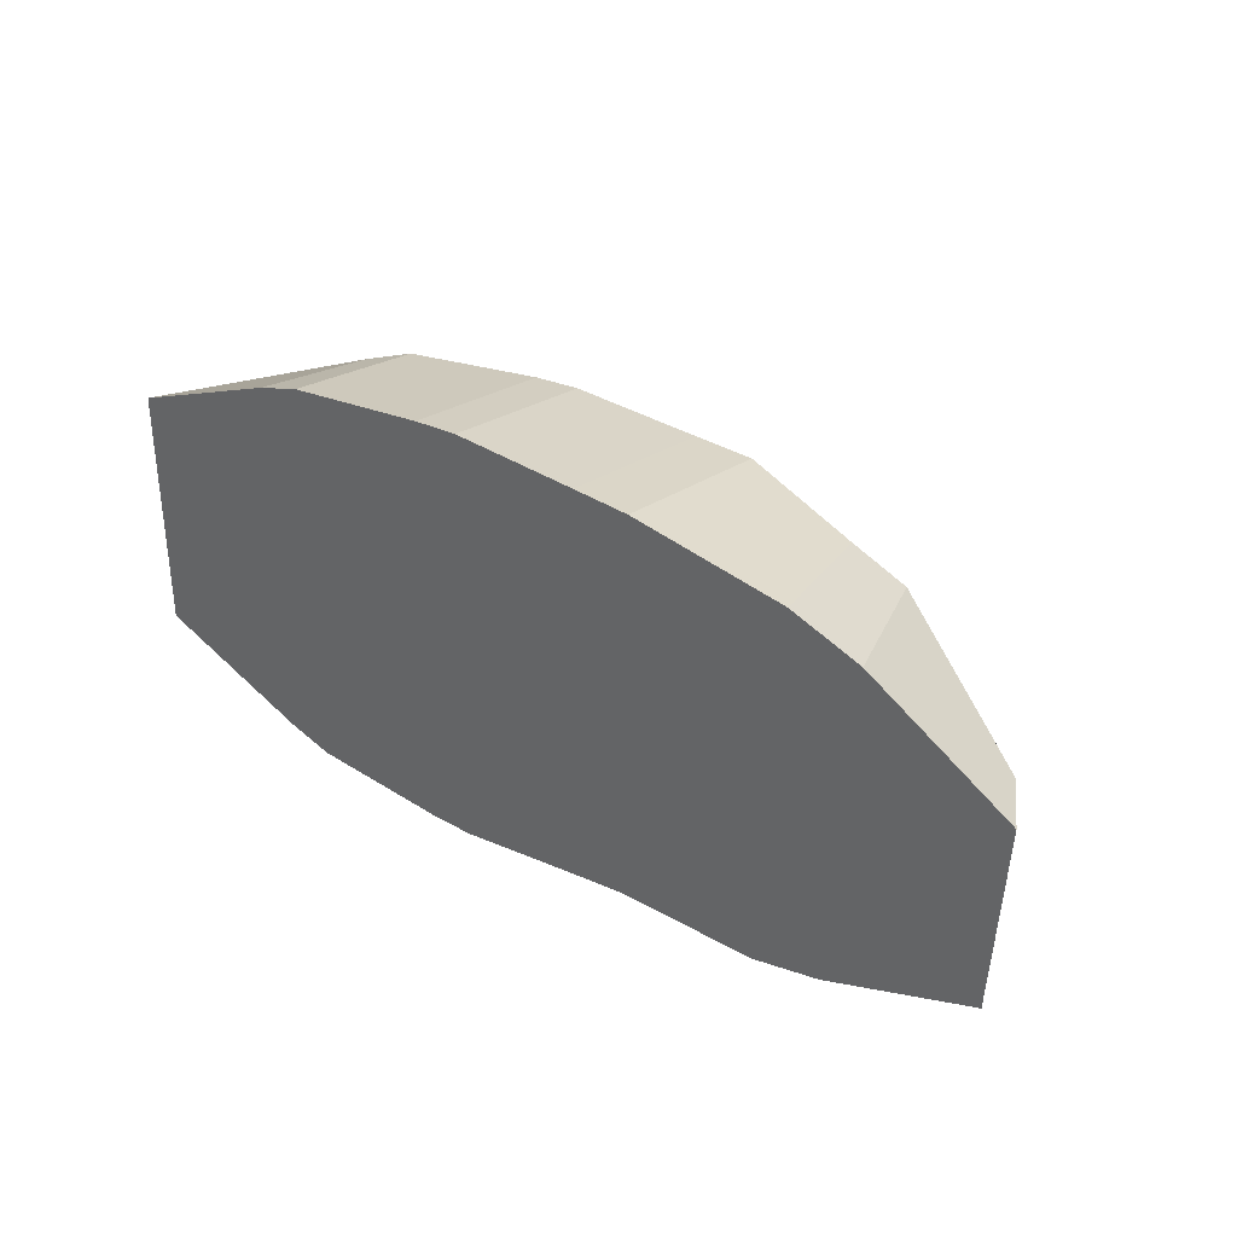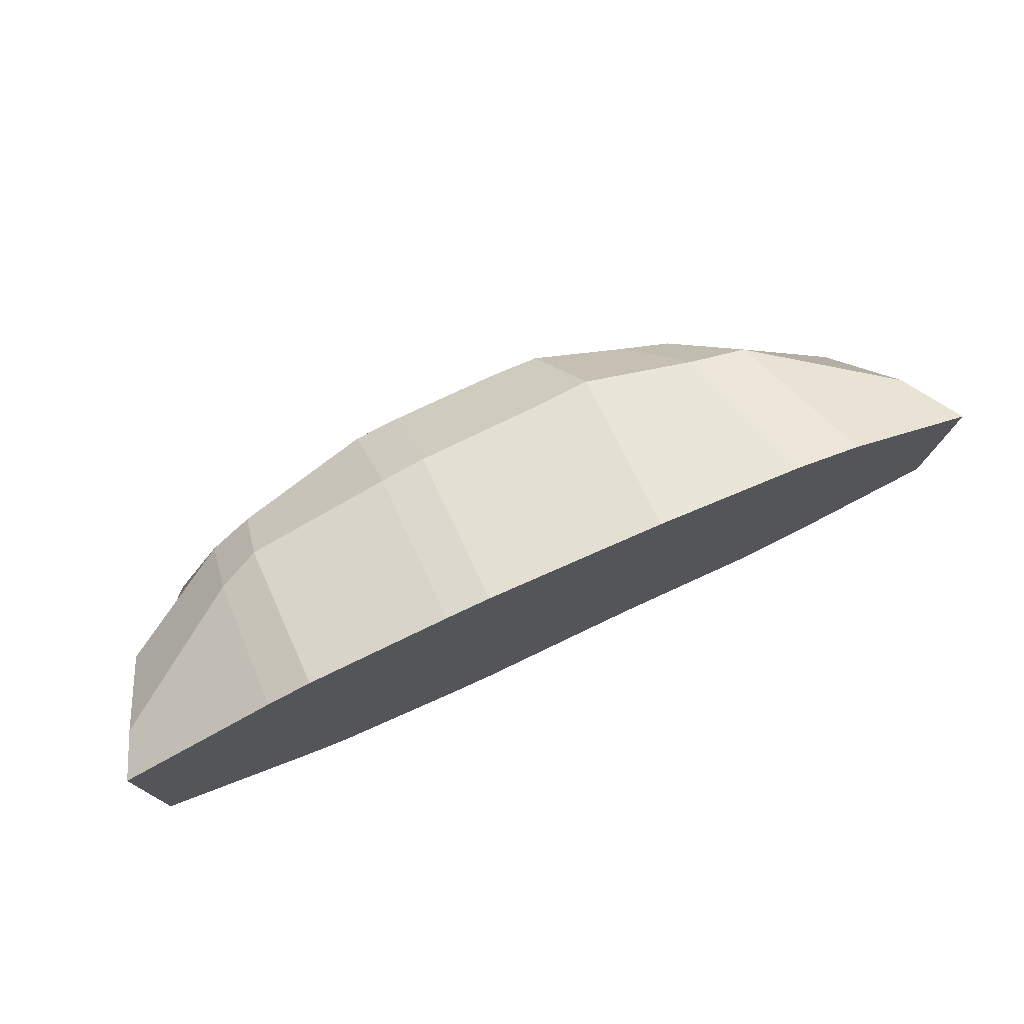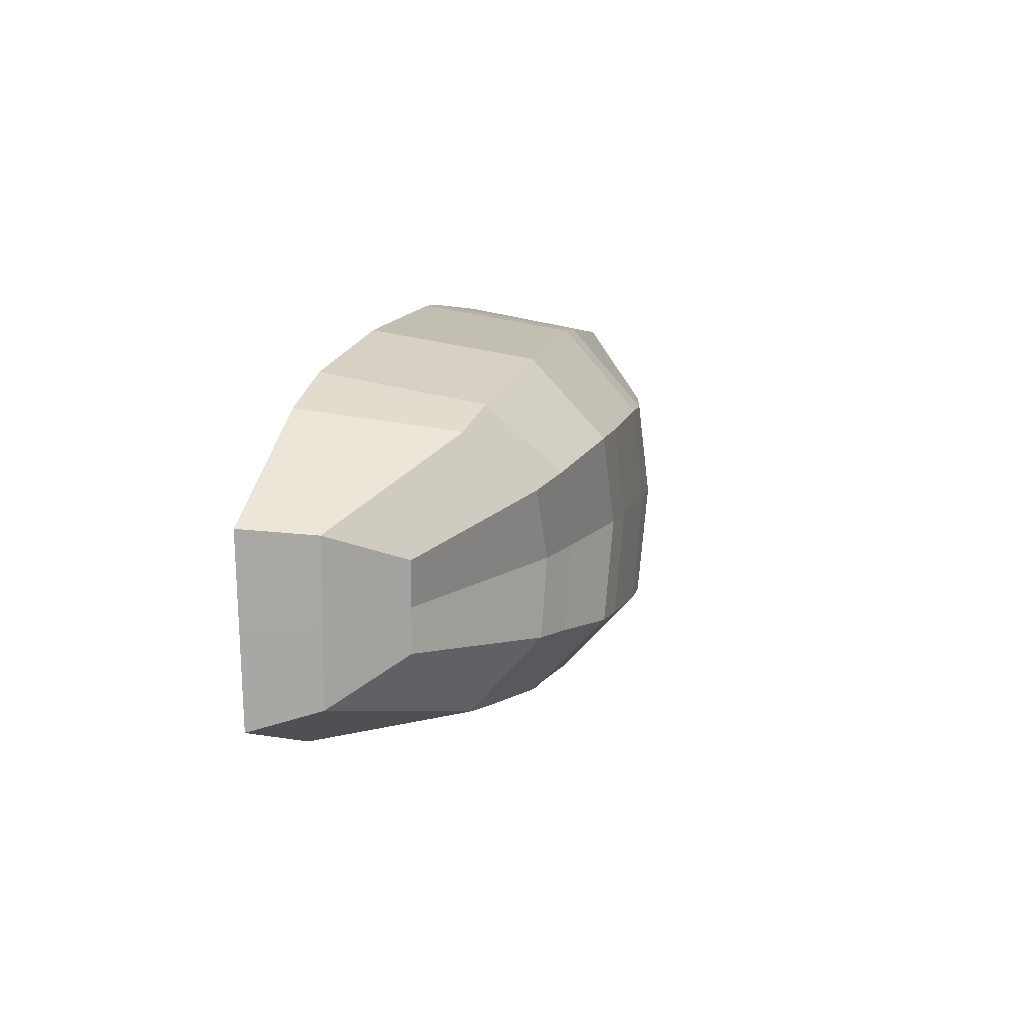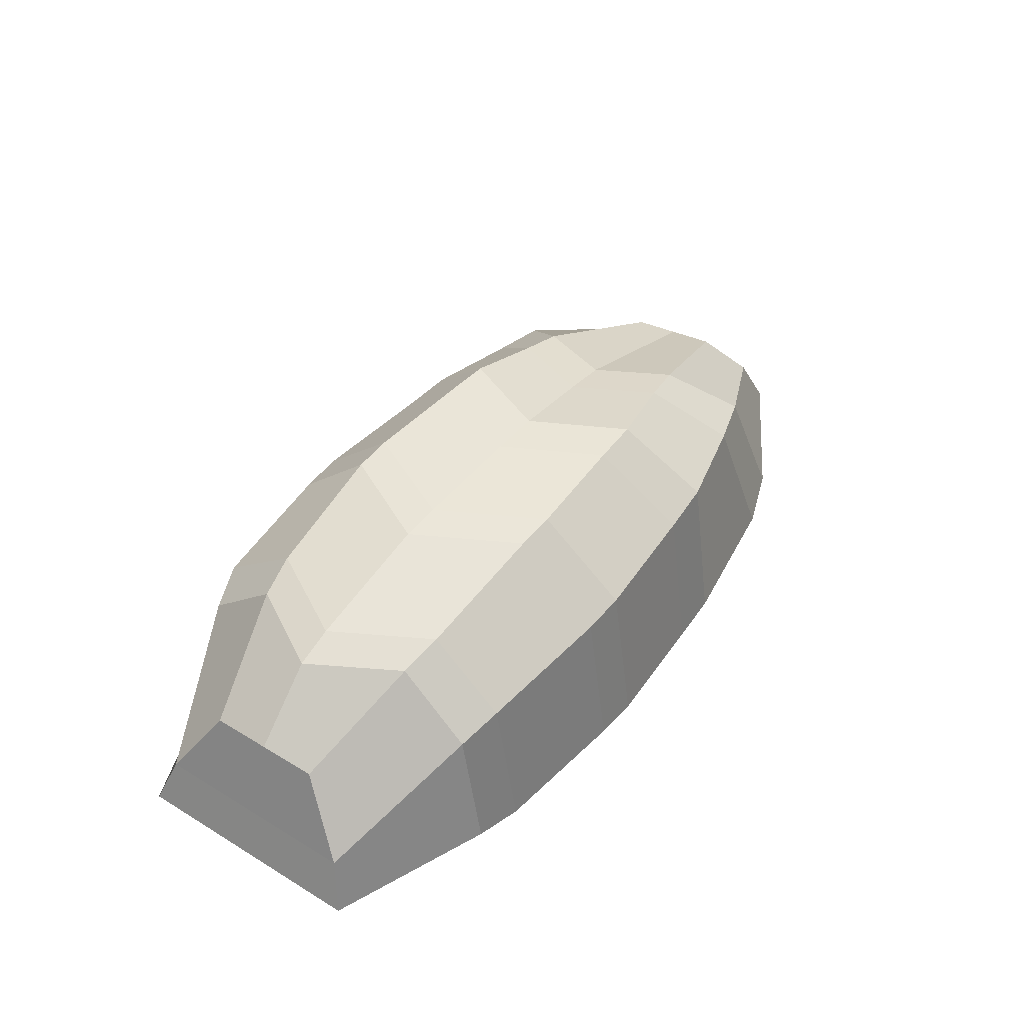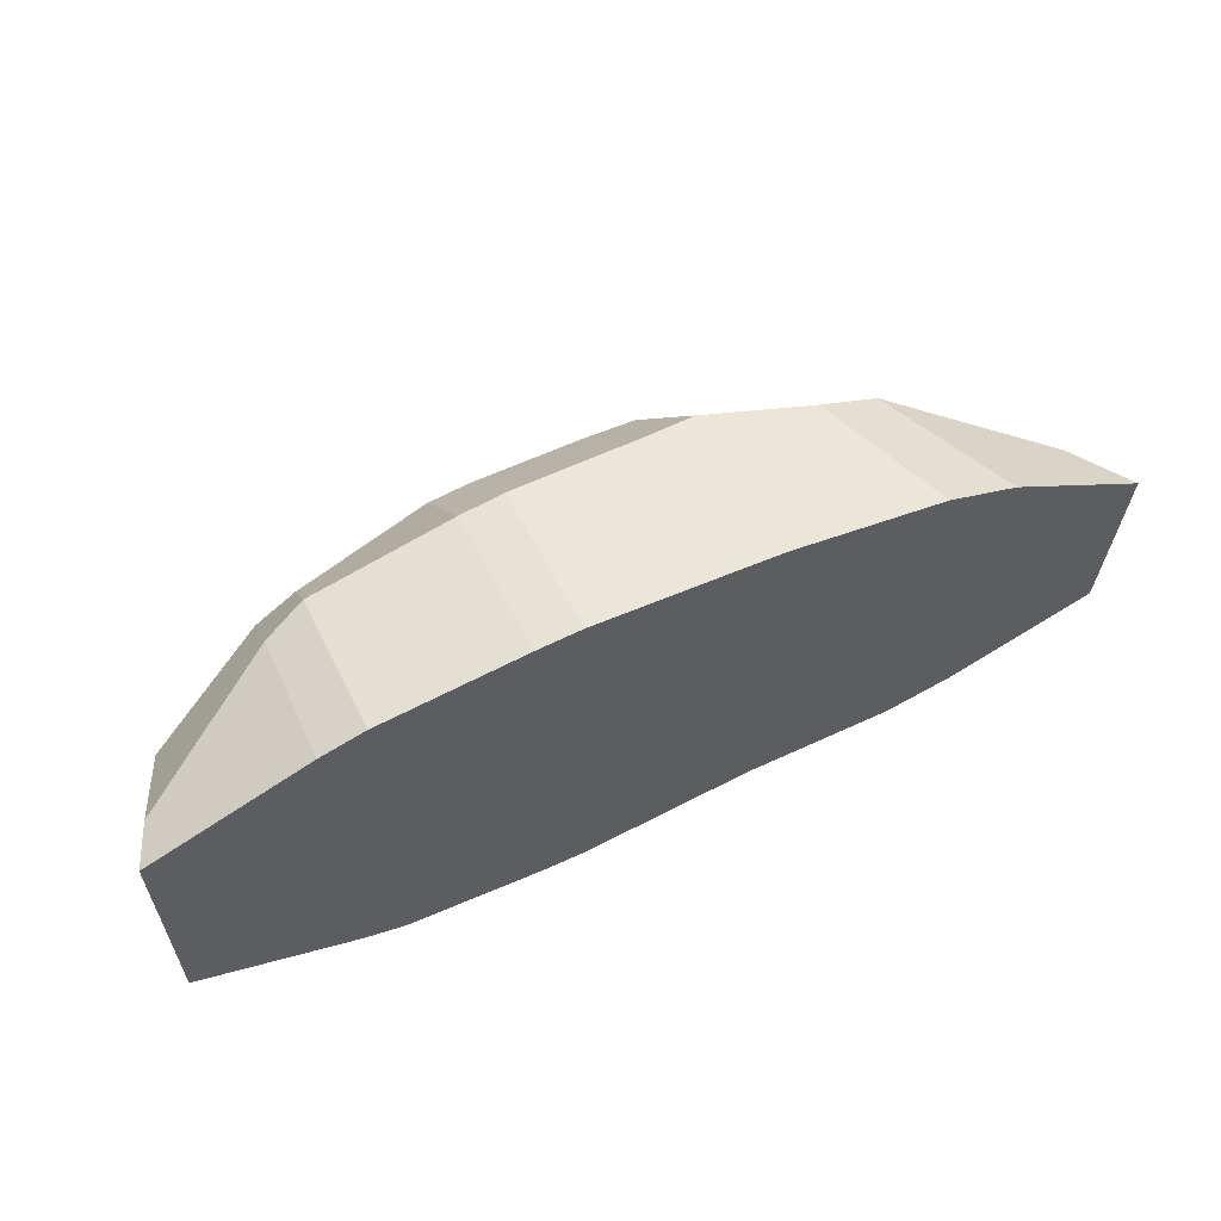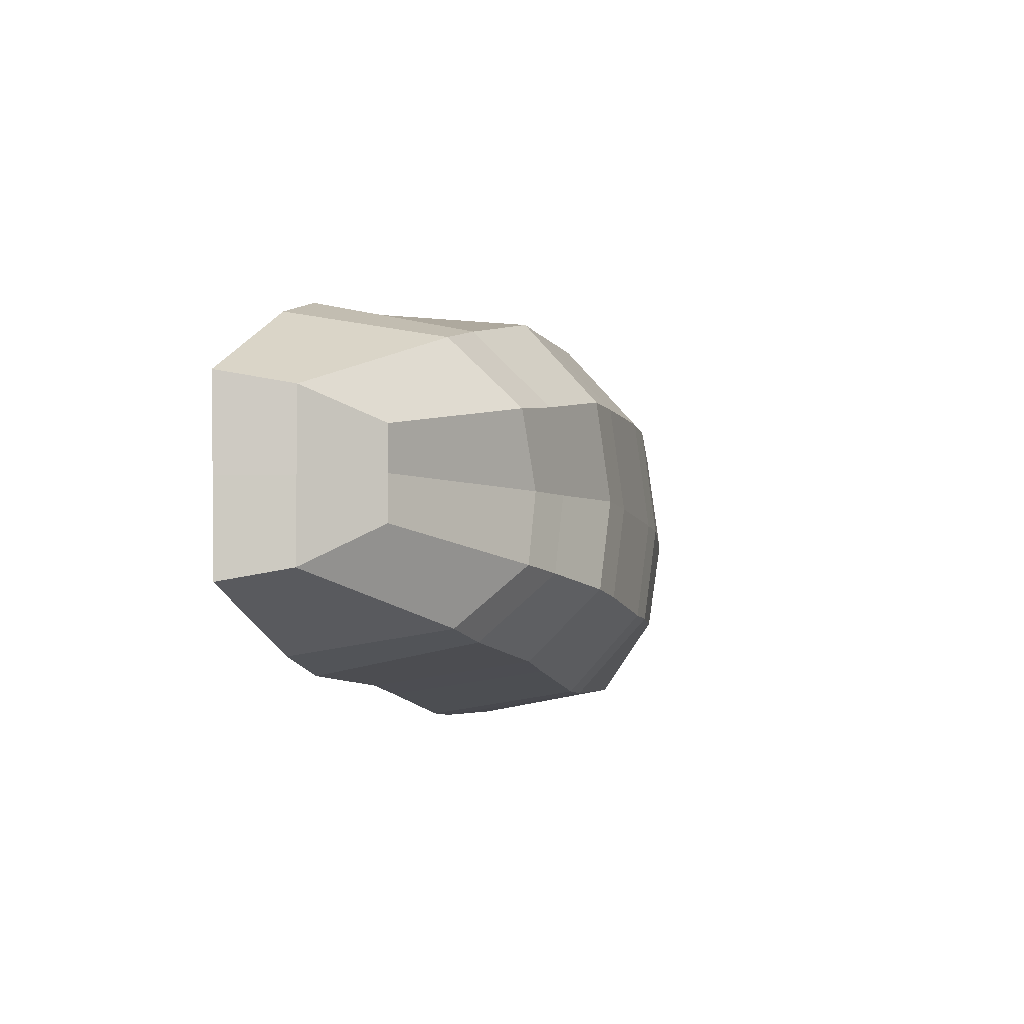
<metadata>
{"format":"obj","ext":"obj","renderer":"f3d","projection":"perspective","resolution":1024,"background":"white","views":[{"elev":33.7,"azim":38.4,"up":"+Z"},{"elev":75.4,"azim":-24.5,"up":"+Z"},{"elev":11.3,"azim":105.2,"up":"+Z"},{"elev":44.8,"azim":-54.8,"up":"+Y"},{"elev":59.7,"azim":-25.2,"up":"+Z"},{"elev":-7.9,"azim":108.5,"up":"+Z"}]}
</metadata>
<code>
o Salmon_Cube.015
v -0.1695 -0.07588 0.1229
v -0.1695 -0.07588 -0.1305
v 0.06631 -0.07588 0.1297
v 0.05996 -0.07588 -0.1207
v 0.1961 -0.07588 -0.1094
v 0.209 -0.07588 0.09819
v 0.2918 -0.07588 -0.07395
v 0.2988 -0.07588 0.0443
v -0.2988 -0.07588 0.07426
v -0.2988 -0.07588 -0.08188
v -0.1695 0.01766 0.1076
v -0.1695 0.01766 -0.1152
v 0.05996 0.03146 -0.1068
v 0.06631 0.03146 0.1142
v 0.1625 0.01775 -0.09269
v 0.1754 0.01775 0.08286
v 0.2687 -0.03703 -0.06485
v 0.2753 -0.03466 0.03799
v -0.2872 -0.04505 0.06408
v -0.2872 -0.04505 -0.0717
v -0.1662 0.0538 0.05827
v -0.1662 0.0538 -0.06595
v 0.04524 0.07548 -0.06005
v 0.05125 0.07548 0.06235
v 0.1286 0.05373 -0.05199
v 0.1408 0.05373 0.04329
v 0.235 0.00424 -0.03754
v 0.2413 0.006487 0.01906
v -0.2691 0.005032 0.03355
v -0.2691 0.005032 -0.04117
v -0.1979 -0.07588 -0.122
v -0.1979 -0.07588 0.1144
v -0.196 0.007459 -0.1072
v -0.196 0.007459 0.0996
v -0.1936 0.04587 -0.0612
v -0.1936 0.04587 0.05355
v 0.02517 -0.07588 -0.125
v 0.03056 -0.07588 0.1317
v 0.02517 0.02904 -0.1112
v 0.03056 0.02904 0.1165
v 0.01381 0.07588 -0.06239
v 0.01891 0.07588 0.06343
v 0.1646 -0.07588 0.1142
v 0.1532 -0.07588 -0.1189
v 0.1387 0.0209 0.0943
v 0.1274 0.0209 -0.09863
v 0.1092 0.06143 0.0492
v 0.0984 0.06143 -0.05448
v -0.04972 -0.07588 0.1358
v -0.04972 0.02579 0.1207
v -0.05289 0.07384 0.06599
v -0.05294 -0.07588 -0.1356
v -0.05294 0.02579 -0.1213
v -0.05595 0.07384 -0.06899
v -0.07814 -0.07588 0.1338
v -0.07814 0.02386 0.1191
v -0.07925 0.07234 0.06502
v -0.0806 -0.07588 -0.1358
v -0.0806 0.02386 -0.1214
v -0.08158 0.07234 -0.06934
v -0.1695 -0.07588 -0.003835
v 0.06314 -0.07588 0.004813
v 0.2026 -0.07588 -0.0056
v 0.2953 -0.07588 -0.01482
v -0.2988 -0.07588 -0.00381
v 0.272 -0.03584 -0.01343
v -0.2872 -0.04505 -0.00381
v -0.2014 0.0538 -0.003829
v 0.01892 0.07548 0.001217
v 0.1141 0.05373 -0.00435
v 0.2382 0.005363 -0.009239
v -0.2691 0.005032 -0.00381
v -0.2264 0.04587 -0.003815
v -0.1979 -0.07588 -0.003816
v -0.01448 0.07588 0.000488
v 0.02787 -0.07588 0.003772
v 0.0806 0.06143 -0.002642
v 0.1589 -0.07588 -0.002381
v -0.08946 0.07384 -0.001574
v -0.05133 -0.07588 0.000668
v -0.116 0.07234 -0.002216
v -0.07937 -0.07588 -0.000521
f 78 63 6 43
f 40 14 24 42
f 38 3 14 40
f 43 6 16 45
f 32 1 11 34
f 77 47 26 70
f 45 16 26 47
f 34 11 21 36
f 68 22 35 73
f 2 31 33 12
f 12 33 35 22
f 61 74 31 2
f 13 39 41 23
f 69 75 42 24
f 4 37 39 13
f 62 3 38 76
f 15 46 48 25
f 5 44 46 15
f 56 50 51 57
f 55 49 50 56
f 53 59 60 54
f 79 81 57 51
f 52 58 59 53
f 80 49 55 82
f 52 80 82 58
f 54 60 81 79
f 4 62 76 37
f 23 41 75 69
f 1 32 74 61
f 21 68 73 36
f 48 77 70 25
f 44 5 63 78
f 74 65 10 31
f 82 55 1 61
f 63 64 8 6
f 33 20 30 35
f 66 17 27 71
f 67 19 29 72
f 44 4 13 46
f 65 9 19 67
f 64 7 17 66
f 31 10 20 33
f 58 2 12 59
f 6 8 18 16
f 7 5 15 17
f 73 35 30 72
f 81 68 21 57
f 70 26 28 71
f 59 12 22 60
f 16 18 28 26
f 17 15 25 27
f 46 13 23 48
f 19 34 36 29
f 9 32 34 19
f 49 38 40 50
f 50 40 42 51
f 14 45 47 24
f 69 24 47 77
f 3 43 45 14
f 62 78 43 3
f 39 53 54 41
f 75 79 51 42
f 37 52 53 39
f 76 38 49 80
f 1 55 56 11
f 11 56 57 21
f 37 76 80 52
f 41 54 79 75
f 4 44 78 62
f 23 69 77 48
f 25 70 71 27
f 60 22 68 81
f 36 73 72 29
f 8 64 66 18
f 10 65 67 20
f 20 67 72 30
f 18 66 71 28
f 5 7 64 63
f 58 82 61 2
f 32 9 65 74

</code>
